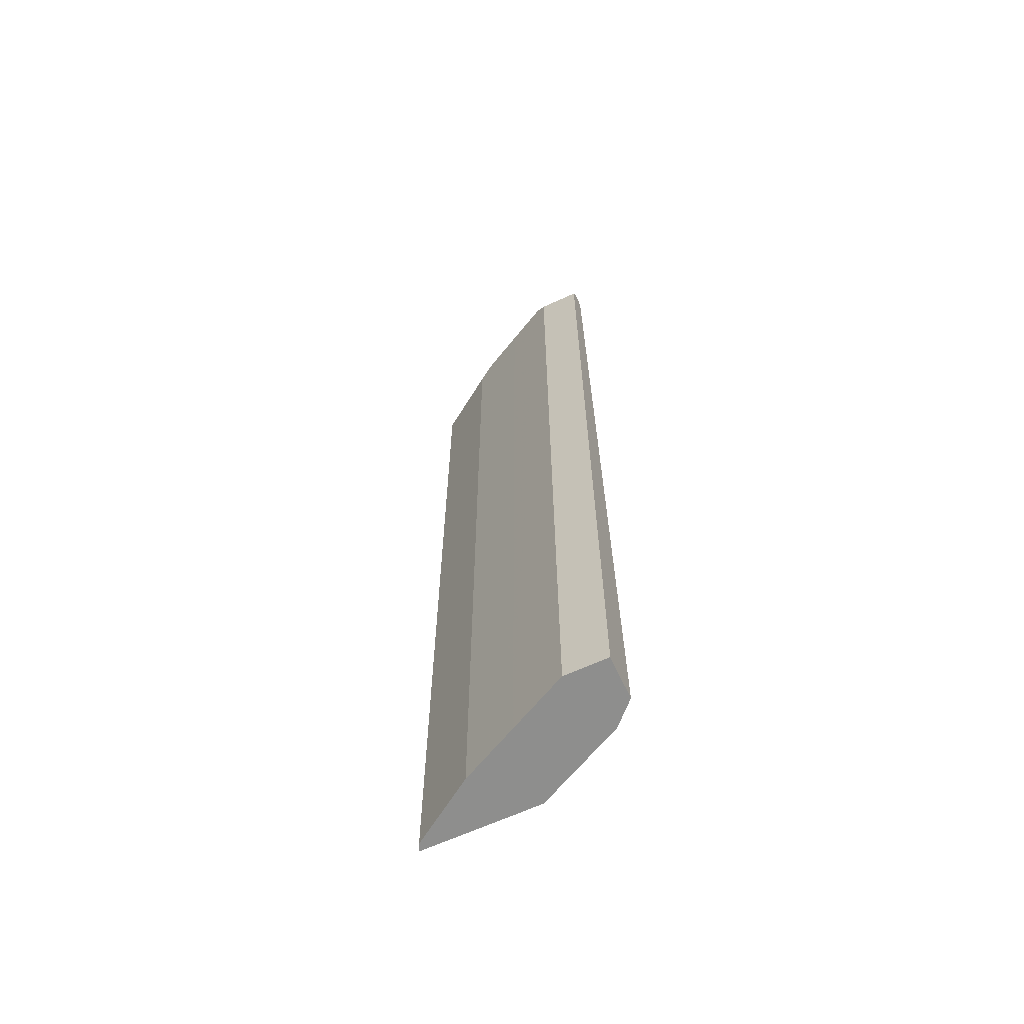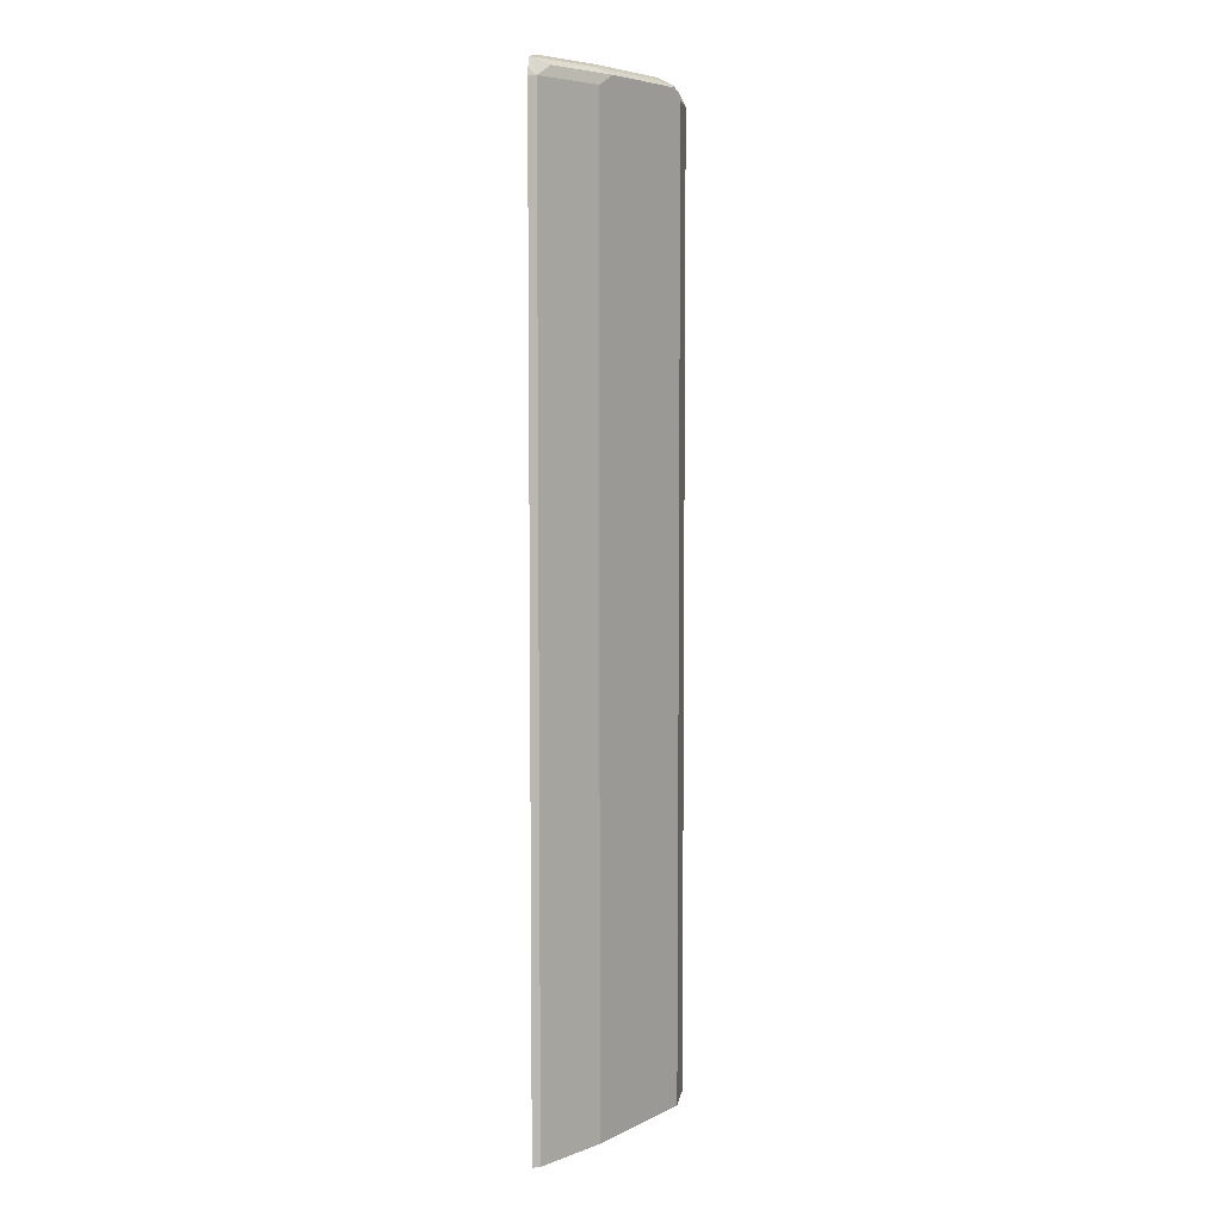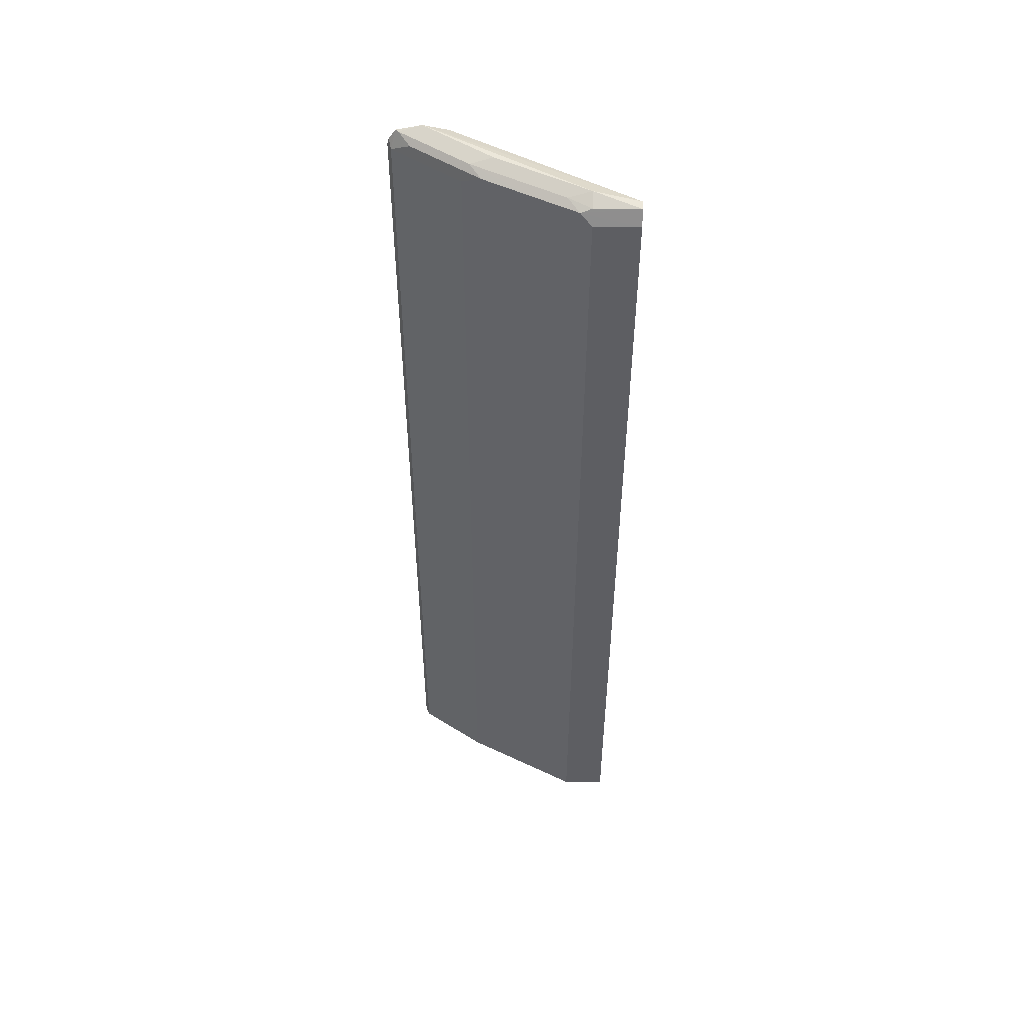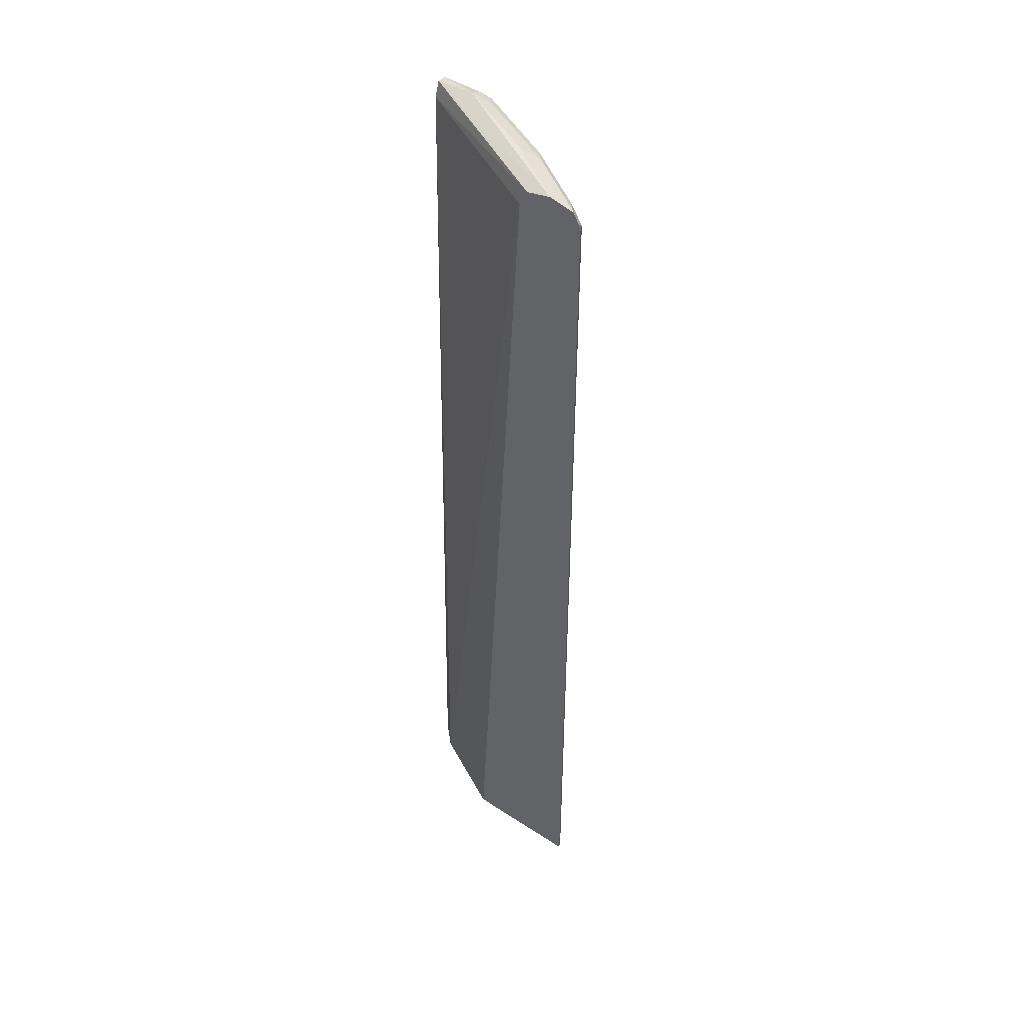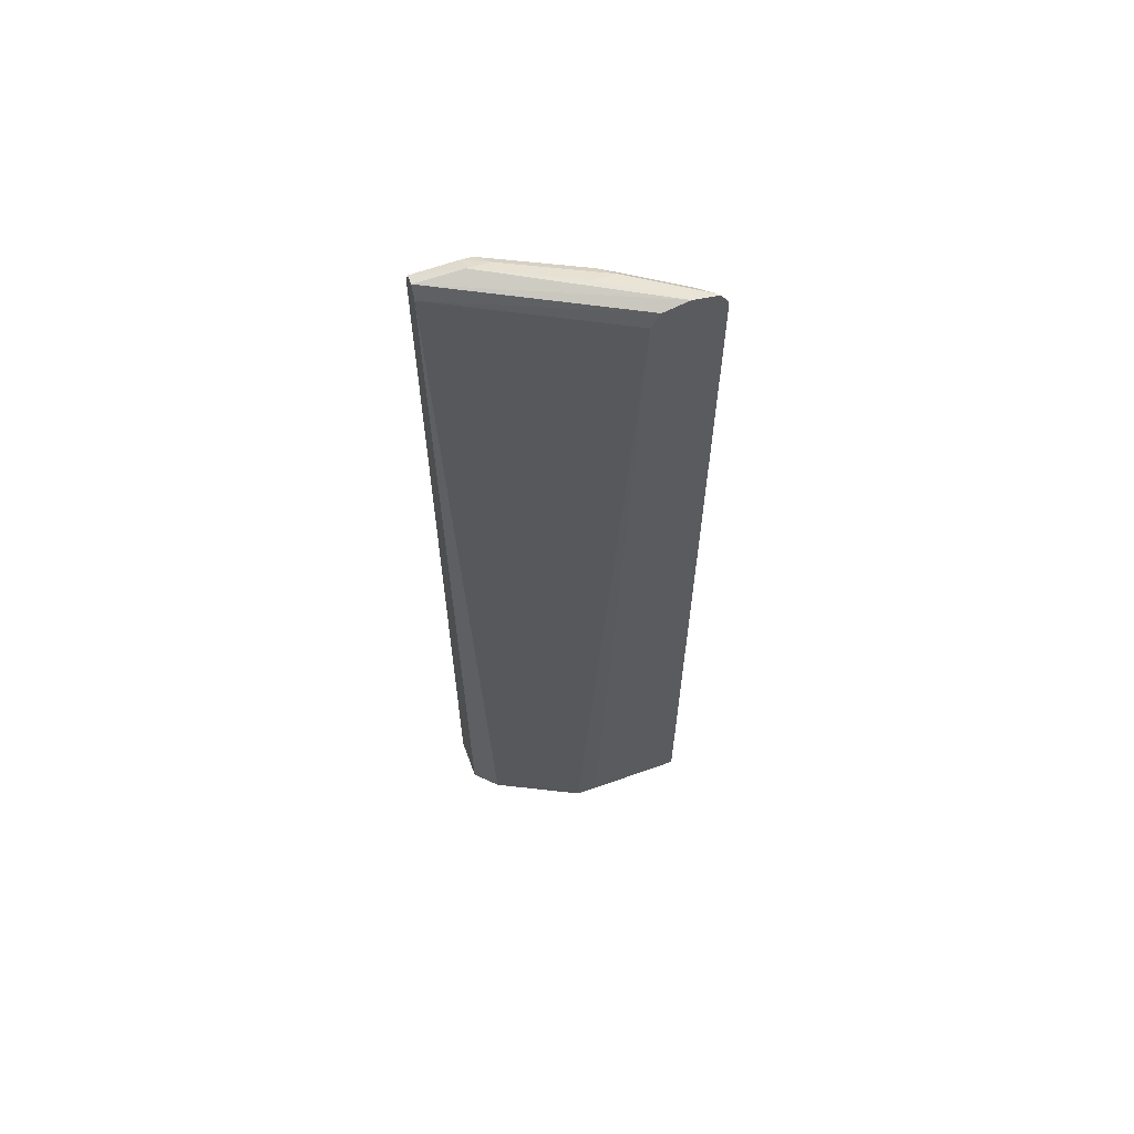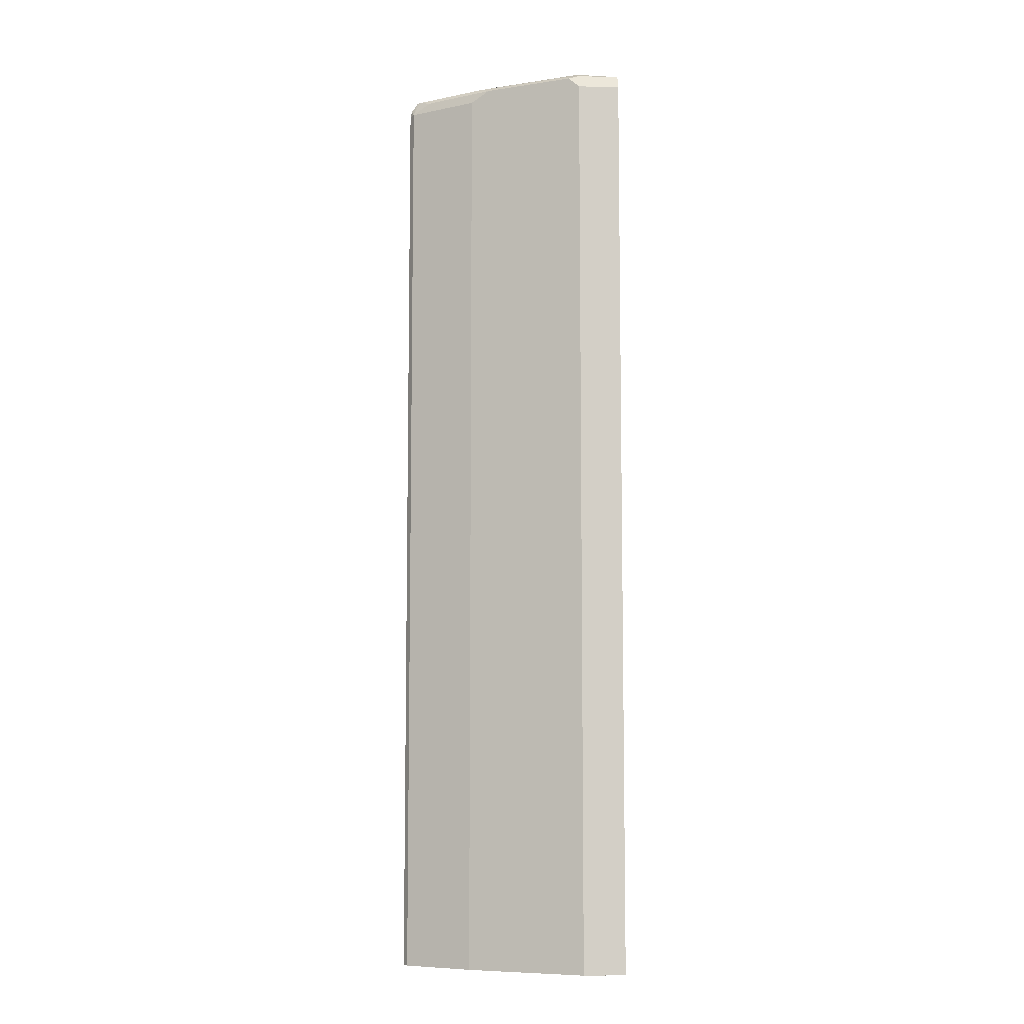
<metadata>
{"format":"obj","ext":"obj","renderer":"f3d","projection":"perspective","resolution":1024,"background":"white","views":[{"elev":-64.9,"azim":-155.3,"up":"+Y"},{"elev":6.0,"azim":98.5,"up":"+Y"},{"elev":51.4,"azim":-179.3,"up":"+Y"},{"elev":46.3,"azim":36.7,"up":"+Y"},{"elev":62.7,"azim":-20.0,"up":"+Y"},{"elev":-7.8,"azim":176.3,"up":"+Y"}]}
</metadata>
<code>
v 0.1281 -0.7043 -0.6403
v 0.1921 -0.7043 -0.6403
v 0.1281 -0.7043 -0.5764
v 0.1281 0.7042 -0.6403
v 0.2135 -0.7043 -0.6296
v 0.1921 0.7042 -0.6403
v 0.1601 -0.7043 -0.5446
v 0.1281 0.7042 -0.6083
v 0.1281 0.7257 -0.6296
v 0.2081 0.7203 -0.6323
v 0.2775 -0.7043 -0.5976
v 0.2135 0.7042 -0.6296
v 0.2882 -0.7043 -0.4806
v 0.3682 0.7042 -0.4802
v 0.3802 0.7283 -0.4802
v 0.1281 0.7264 -0.616
v 0.1921 0.7364 -0.6083
v 0.1921 0.7257 -0.6296
v 0.2241 0.7283 -0.6123
v 0.2721 0.7203 -0.6003
v 0.3628 -0.7043 -0.5549
v 0.3628 0.7042 -0.5549
v 0.3205 -0.7043 -0.4802
v 0.4162 0.7362 -0.4802
v 0.4162 0.7364 -0.4802
v 0.2562 0.7364 -0.5763
v 0.2882 0.7283 -0.5803
v 0.3522 0.7283 -0.5483
v 0.3362 0.7203 -0.5683
v 0.4589 -0.7043 -0.4909
v 0.4322 0.7203 -0.5043
v 0.4589 0.7042 -0.4909
v 0.4643 -0.7043 -0.4802
v 0.4522 0.7283 -0.4802
v 0.4482 0.7283 -0.4843
v 0.3202 0.7364 -0.5443
v 0.4619 0.7134 -0.4802
v 0.4642 0.7042 -0.4802
f 20 28 29
f 20 27 28
f 17 19 18
f 17 27 19
f 17 26 27
f 17 36 26
f 14 38 37
f 16 25 17
f 15 25 16
f 15 24 25
f 14 24 15
f 14 34 24
f 14 37 34
f 14 33 38
f 17 25 36
f 20 29 22
f 26 36 28
f 21 32 30
f 32 38 33
f 14 23 33
f 32 37 38
f 32 34 37
f 32 35 34
f 31 35 32
f 30 32 33
f 28 31 29
f 28 35 31
f 26 28 27
f 25 28 36
f 25 35 28
f 25 34 35
f 24 34 25
f 22 31 32
f 21 22 32
f 13 23 14
f 22 29 31
f 11 20 22
f 1 6 2
f 1 4 6
f 1 9 4
f 1 16 9
f 1 8 16
f 1 3 8
f 11 22 21
f 1 13 7
f 1 23 13
f 1 33 23
f 1 30 33
f 1 21 30
f 1 11 21
f 1 5 11
f 1 2 5
f 2 6 5
f 3 7 8
f 1 7 3
f 4 10 6
f 4 9 10
f 11 12 20
f 10 20 12
f 10 27 20
f 10 18 19
f 9 18 10
f 9 17 18
f 10 19 27
f 8 15 16
f 8 14 15
f 7 14 8
f 7 13 14
f 6 10 12
f 5 12 11
f 5 6 12
f 9 16 17

</code>
